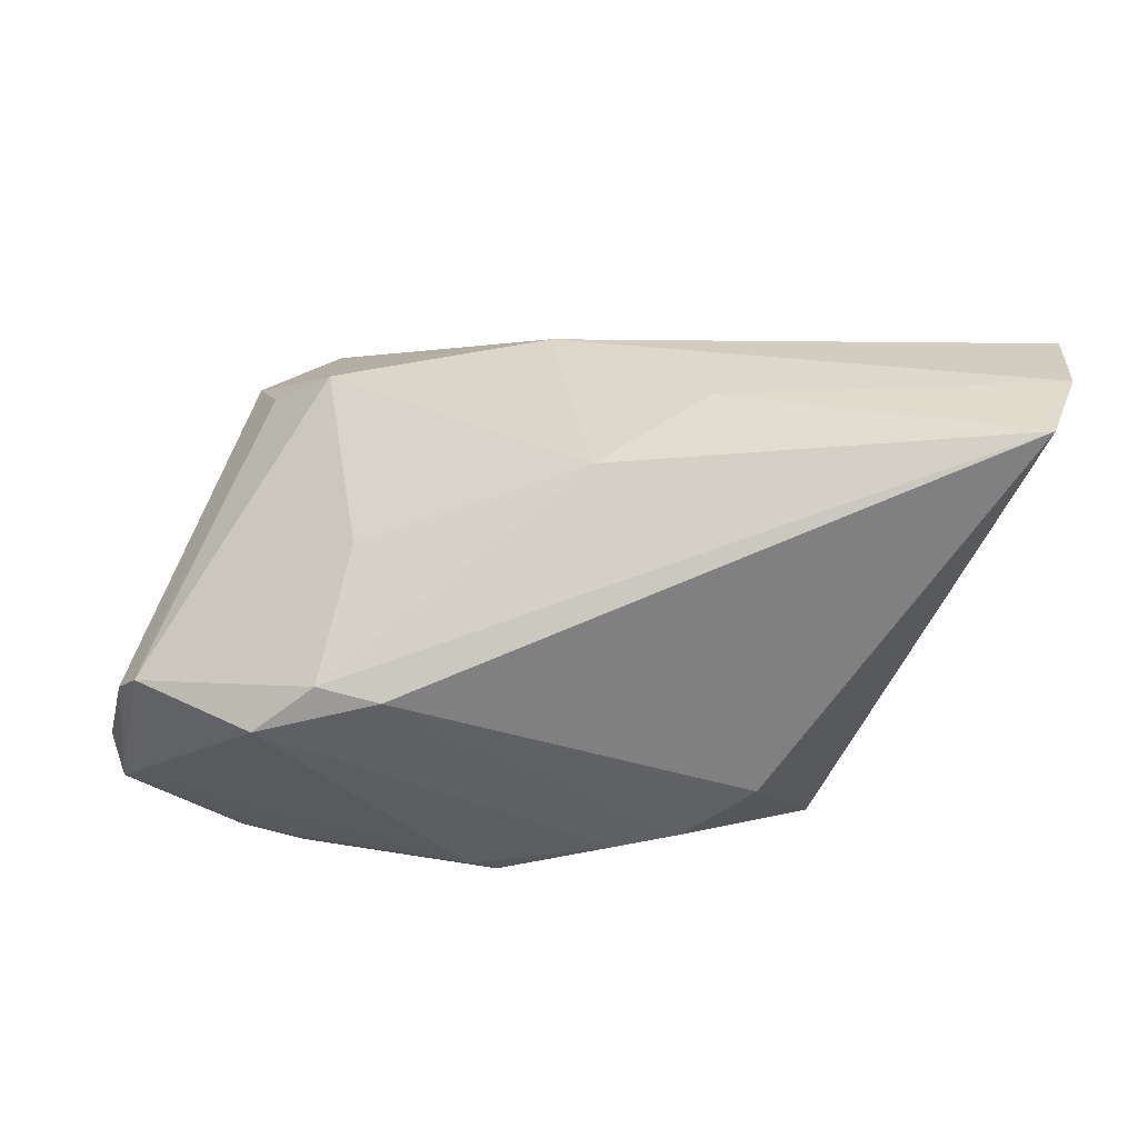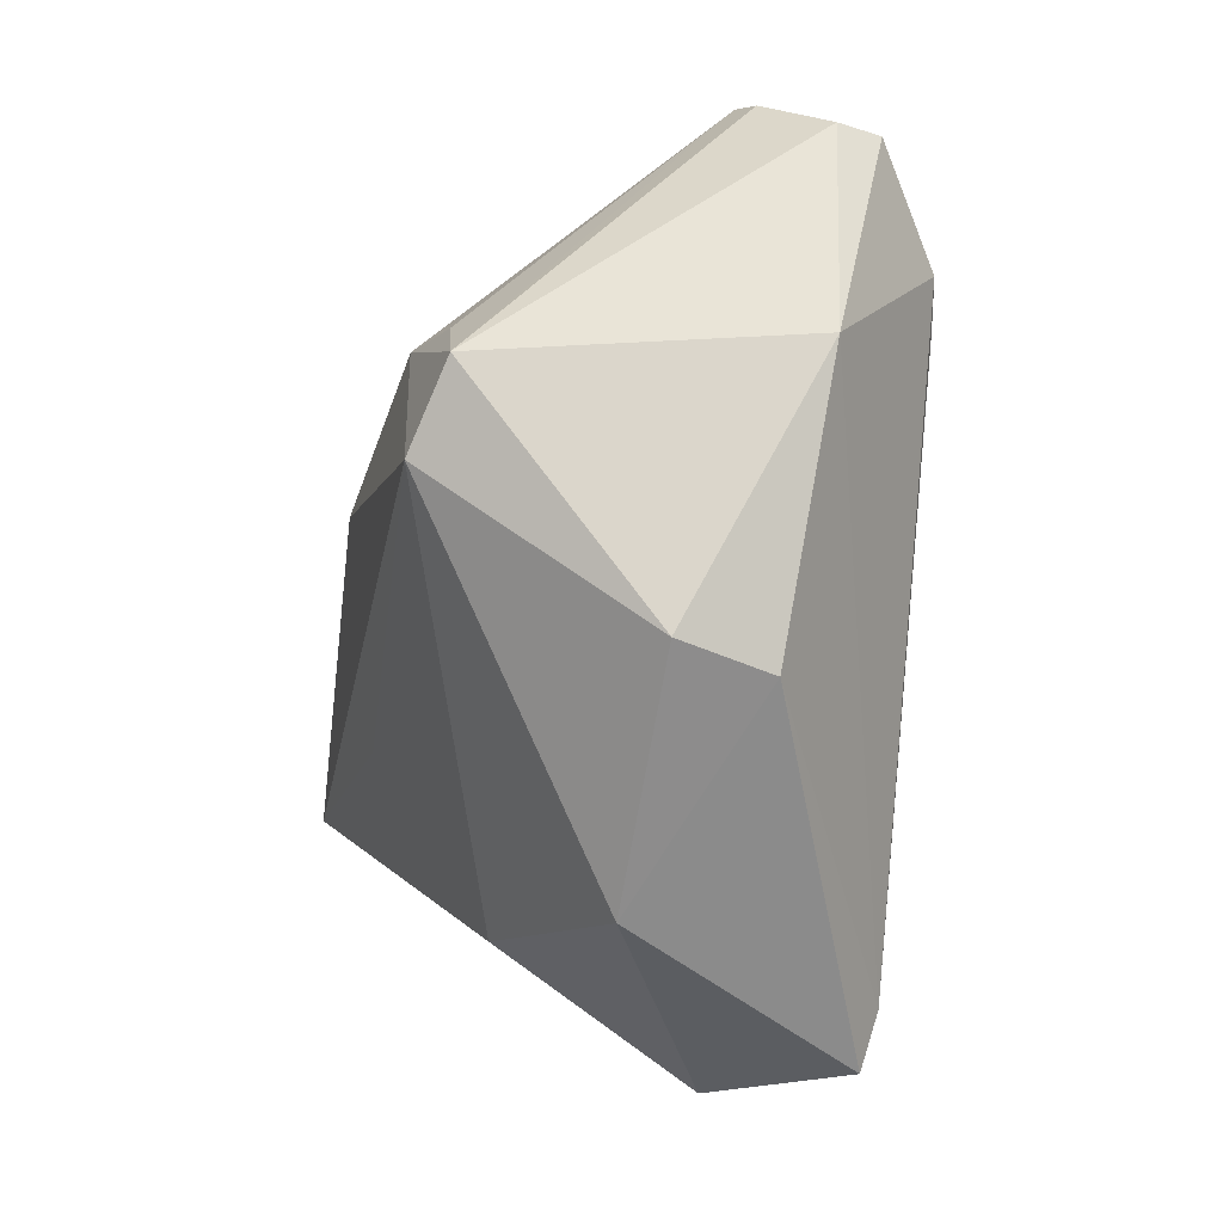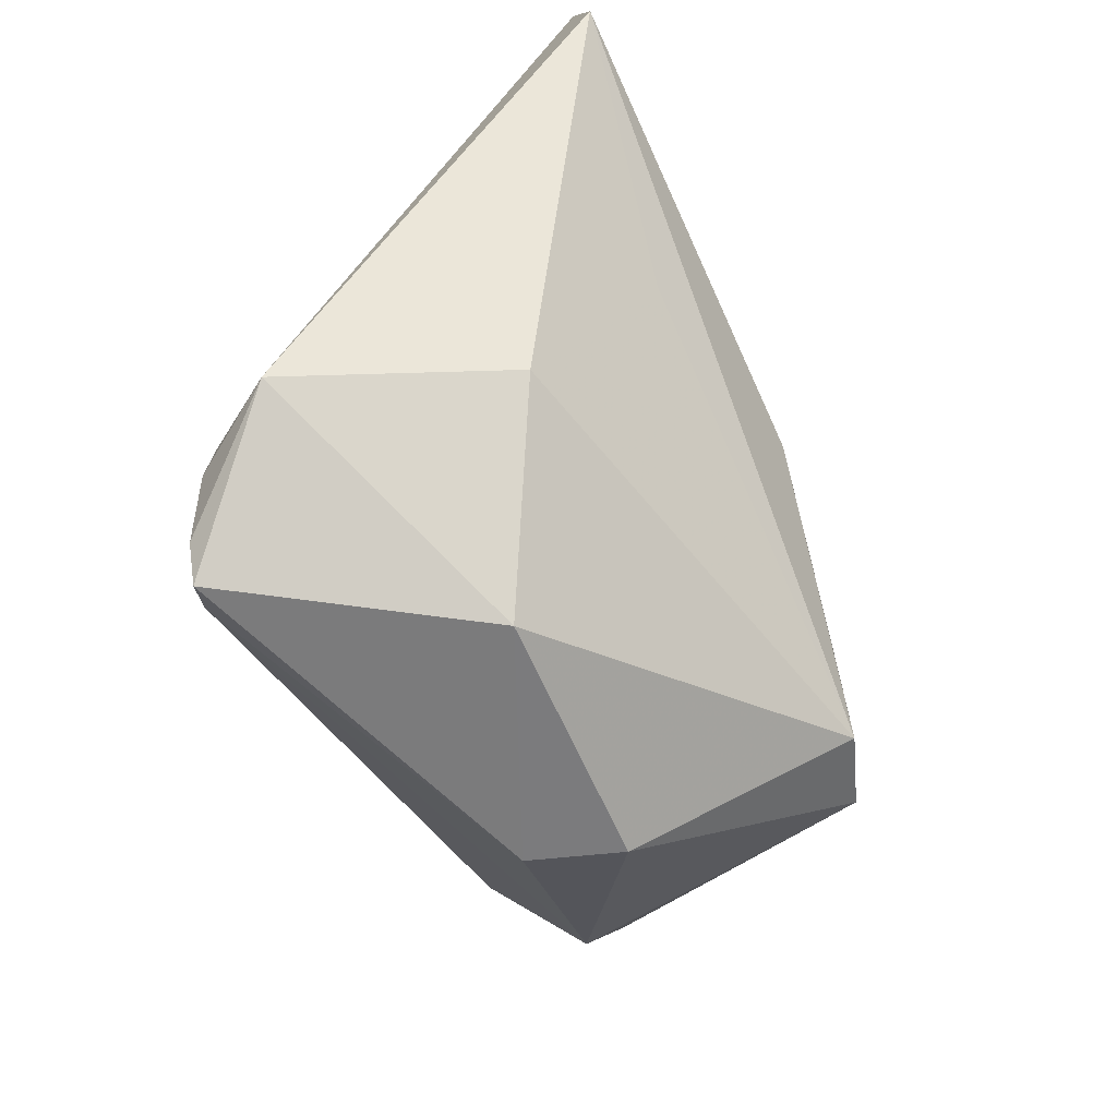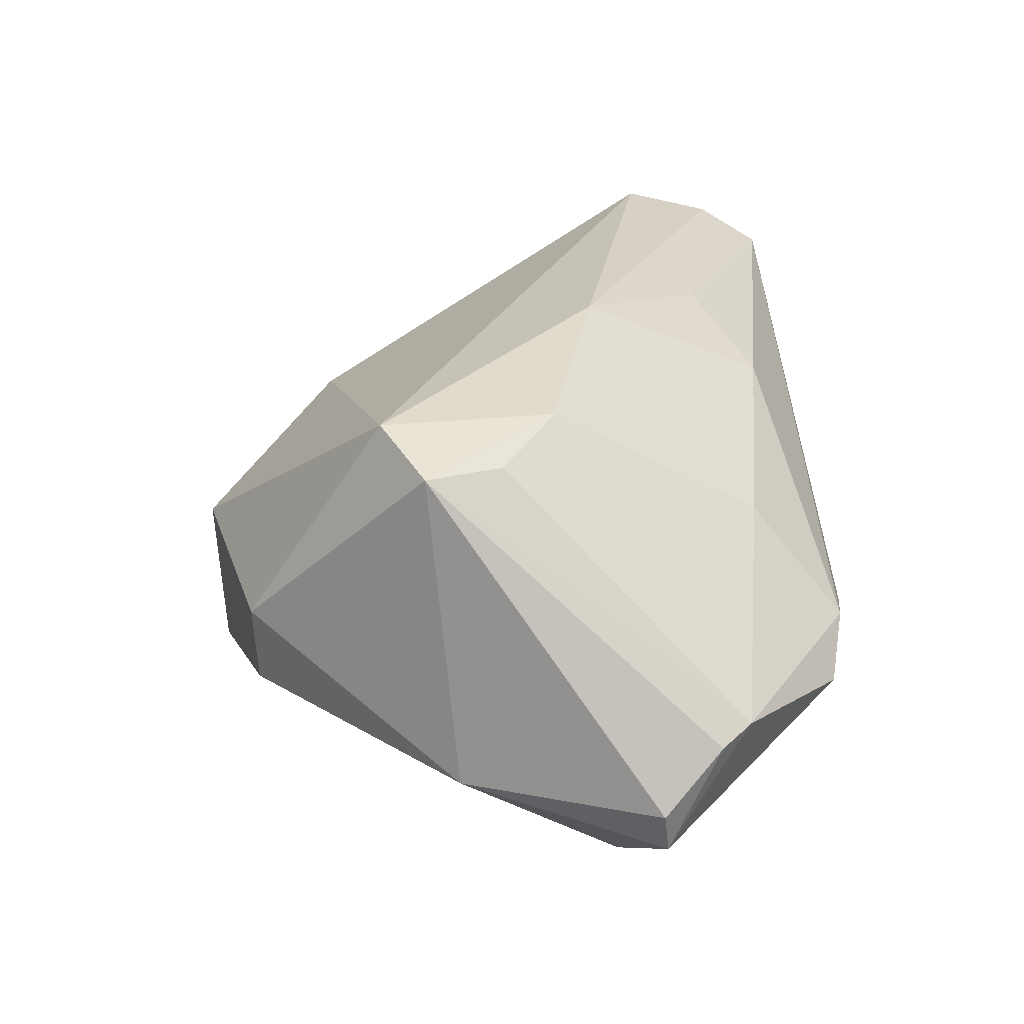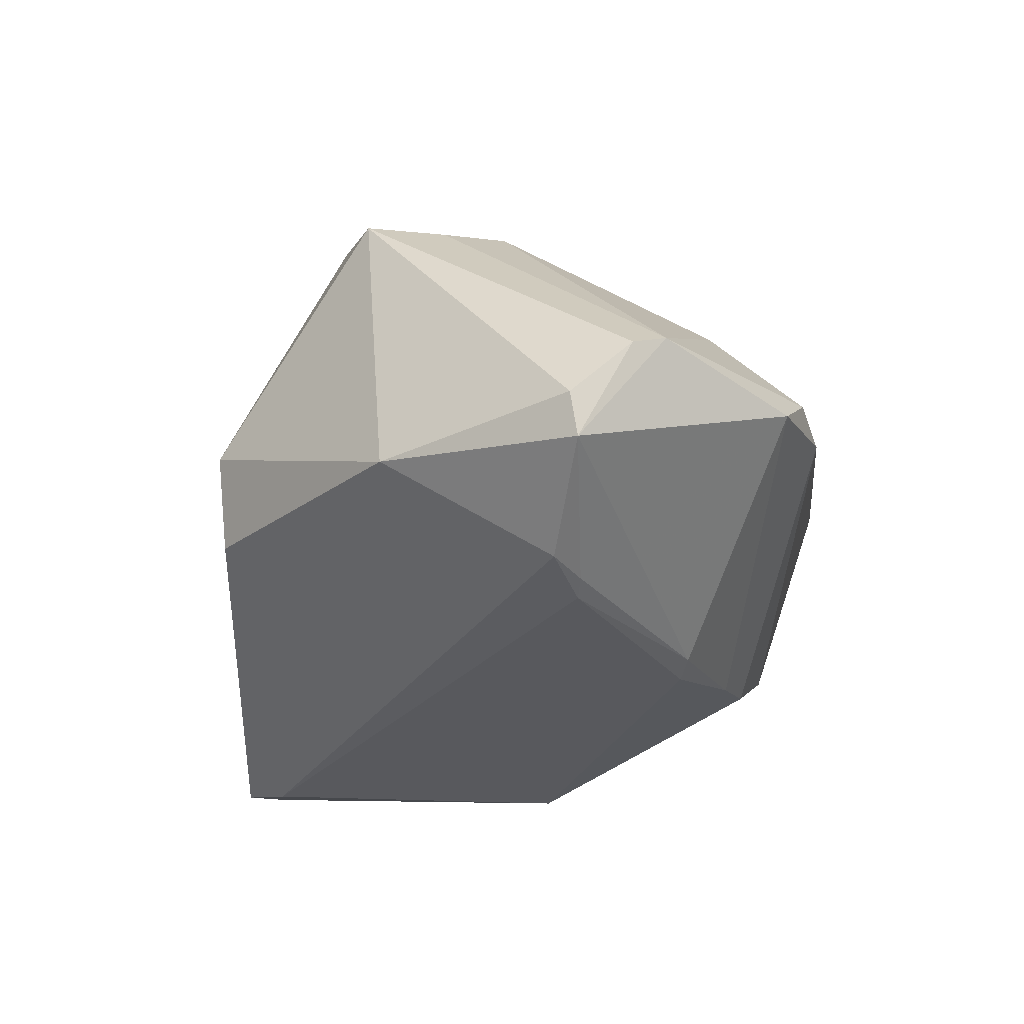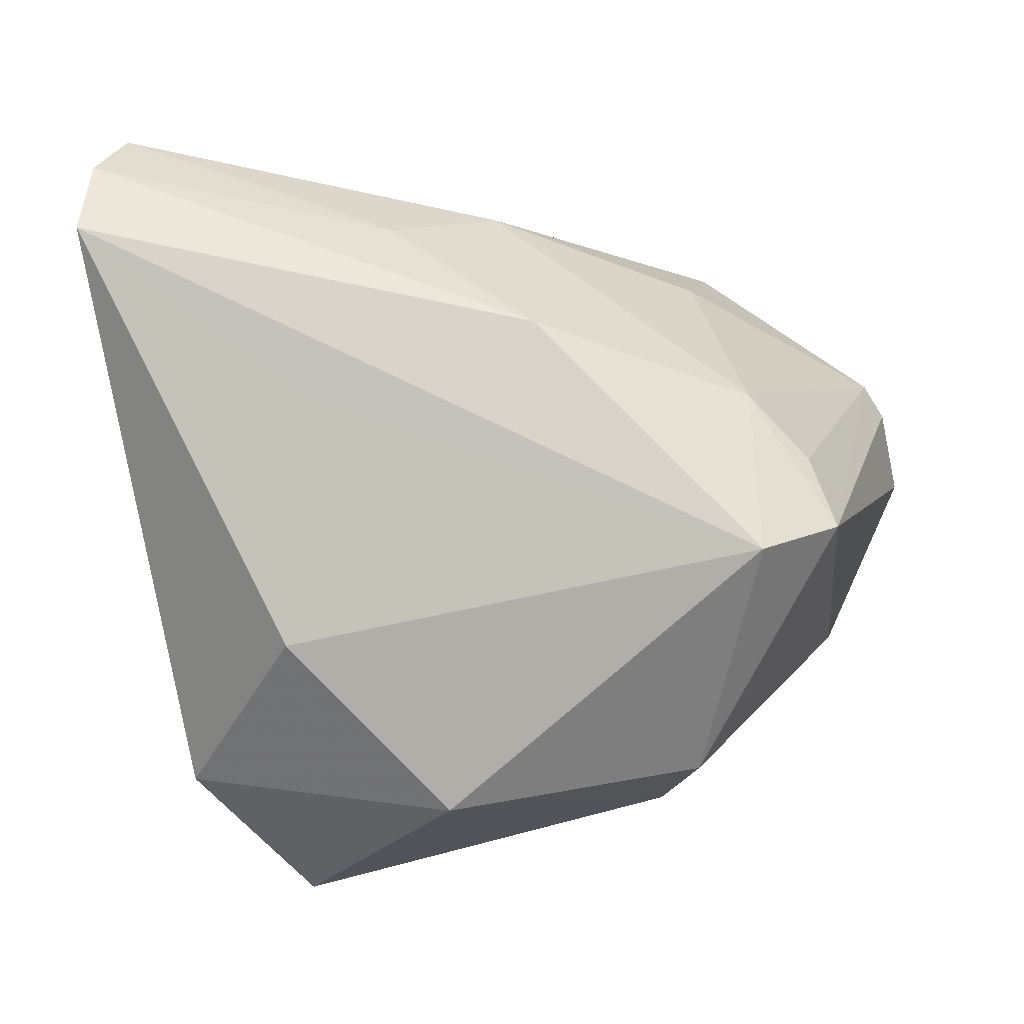
<metadata>
{"format":"obj","ext":"obj","renderer":"f3d","projection":"perspective","resolution":1024,"background":"white","views":[{"elev":12.8,"azim":-180.0,"up":"+Z"},{"elev":-53.2,"azim":83.3,"up":"+Y"},{"elev":-71.8,"azim":-64.0,"up":"+Y"},{"elev":22.3,"azim":85.8,"up":"+Z"},{"elev":-30.0,"azim":97.9,"up":"+Z"},{"elev":-29.2,"azim":-1.0,"up":"+Y"}]}
</metadata>
<code>
v 0.04132 -0.01583 0.02283
v 0.03425 0.009601 -0.02884
v -0.02046 -0.03877 -0.02884
v -0.01088 0.02701 -0.0222
v 0.03151 -0.02087 0.02631
v -0.01941 0.02947 -0.01621
v -0.02826 -0.001595 -0.02884
v 0.003953 0.007467 0.03238
v 0.05447 0.01849 -0.007002
v 0.03834 -0.006425 0.02305
v -0.005839 -0.04447 0.0009031
v 0.05193 0.0222 -0.005133
v 0.05694 0.01144 -0.0147
v -0.02787 -0.04062 -0.02625
v -0.04932 0.0391 0.02668
v 0.05553 0.01212 -0.01978
v -0.0323 -0.03349 -0.02343
v 0.02209 0.0391 -0.00312
v -0.01405 0.02404 0.02831
v 0.0104 0.02002 -0.02884
v 0.0217 -0.0374 -0.01177
v -0.003403 0.02526 -0.02429
v 0.03699 0.01025 -0.02774
v -0.0007328 0.03074 0.02172
v -0.0394 -0.03506 -0.01225
v 0.03681 0.03553 -0.007421
v 0.04584 -0.01227 -0.01527
v -0.02292 -0.001098 0.02743
v 0.0136 0.02124 -0.02776
v -0.0244 -0.04451 -0.02708
v 0.02945 0.03761 -0.001628
v 0.02562 -0.03786 -0.0006554
v -0.05251 0.03156 0.0309
v -0.05321 0.02014 0.03349
v 0.03083 0.0003467 0.02697
v -0.02616 -0.02761 0.0126
v 0.04218 0.007761 -0.02745
v 0.02596 0.02645 0.01195
f 30 11 25
f 25 11 36
f 36 34 25
f 11 5 36
f 25 34 33
f 8 34 5
f 5 35 8
f 8 33 34
f 15 18 6
f 6 18 4
f 31 18 15
f 27 37 16
f 3 37 27
f 1 35 5
f 21 3 27
f 30 3 21
f 11 30 21
f 5 34 28
f 28 36 5
f 34 36 28
f 12 1 9
f 9 16 12
f 24 8 35
f 24 31 15
f 37 3 2
f 13 16 9
f 9 1 13
f 27 16 13
f 13 1 27
f 32 21 27
f 27 1 32
f 11 21 32
f 32 1 5
f 32 5 11
f 14 3 30
f 14 30 25
f 25 17 14
f 35 1 10
f 10 12 35
f 1 12 10
f 31 12 26
f 26 12 16
f 18 31 26
f 16 29 26
f 29 22 26
f 4 18 26
f 26 22 4
f 38 24 35
f 31 24 38
f 35 12 38
f 38 12 31
f 19 24 15
f 8 24 19
f 15 33 19
f 33 8 19
f 20 22 29
f 29 2 20
f 37 2 23
f 23 2 29
f 23 16 37
f 23 29 16
f 7 2 3
f 7 20 2
f 3 14 7
f 7 14 17
f 4 22 7
f 22 20 7
f 7 6 4
f 7 17 25
f 15 6 7
f 25 33 7
f 7 33 15

</code>
